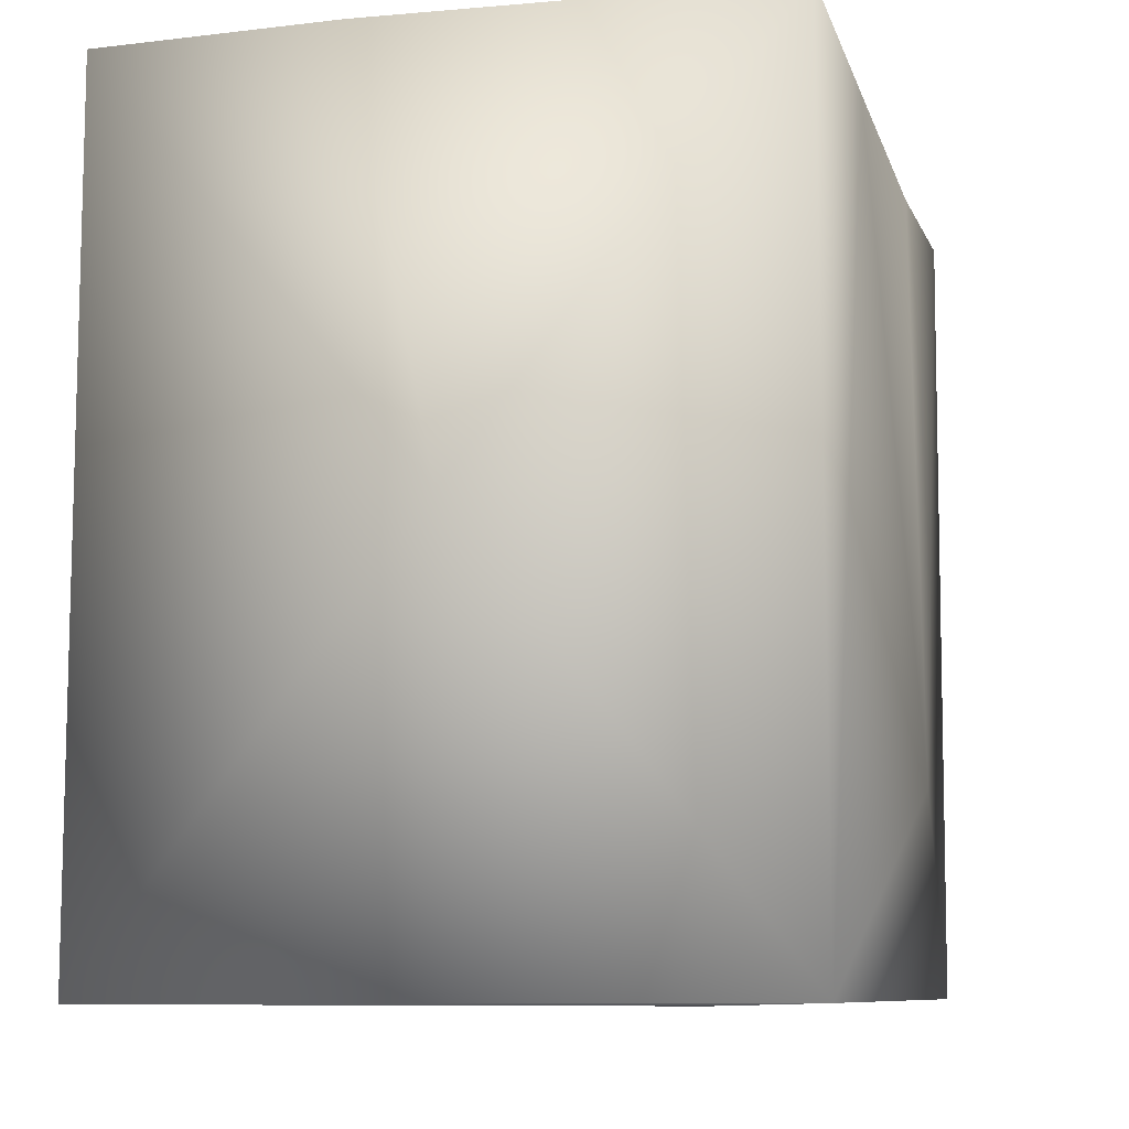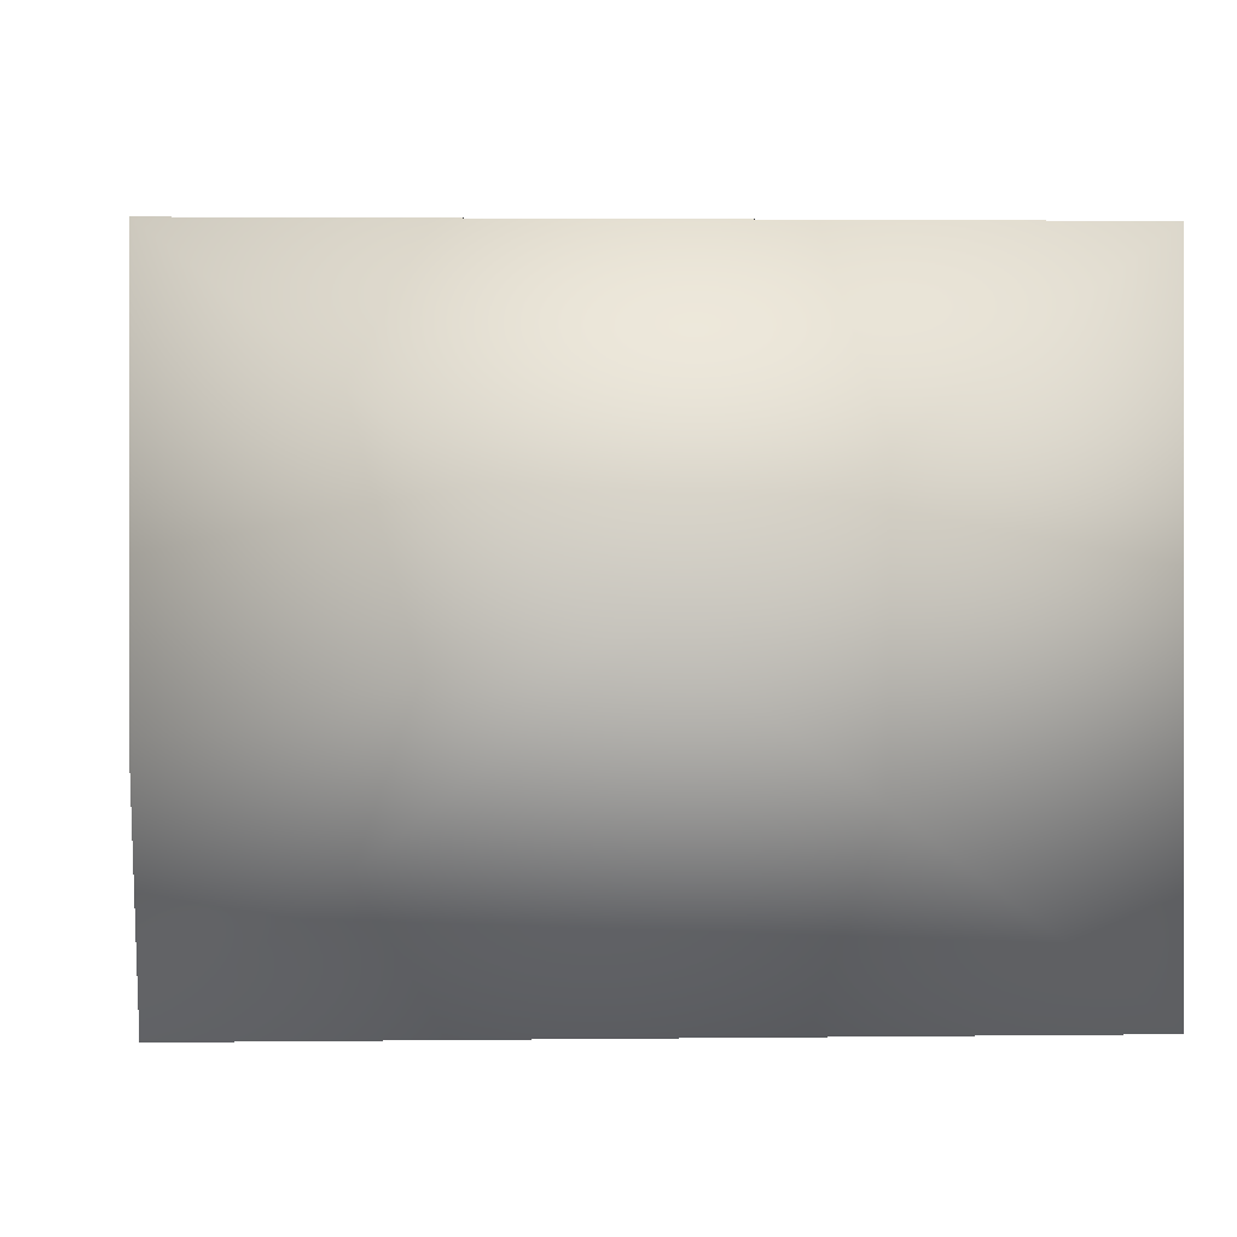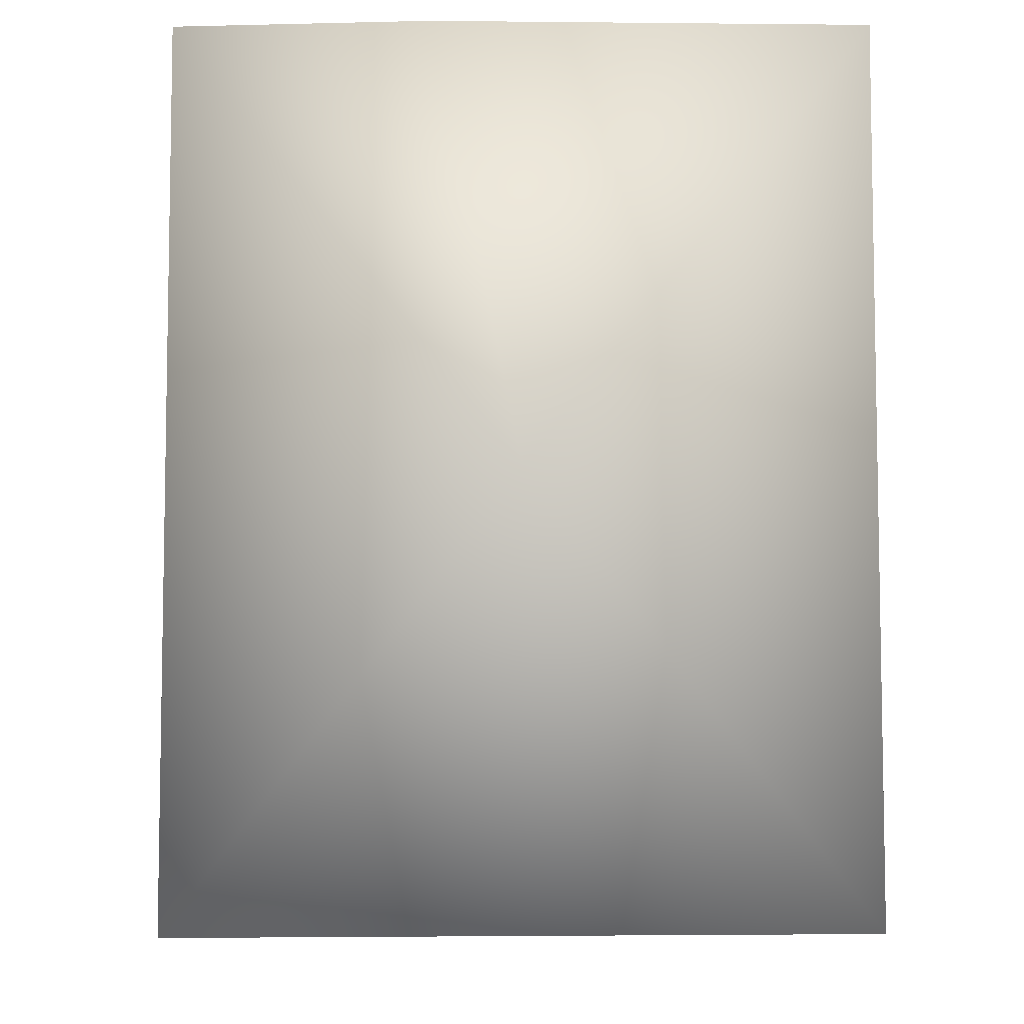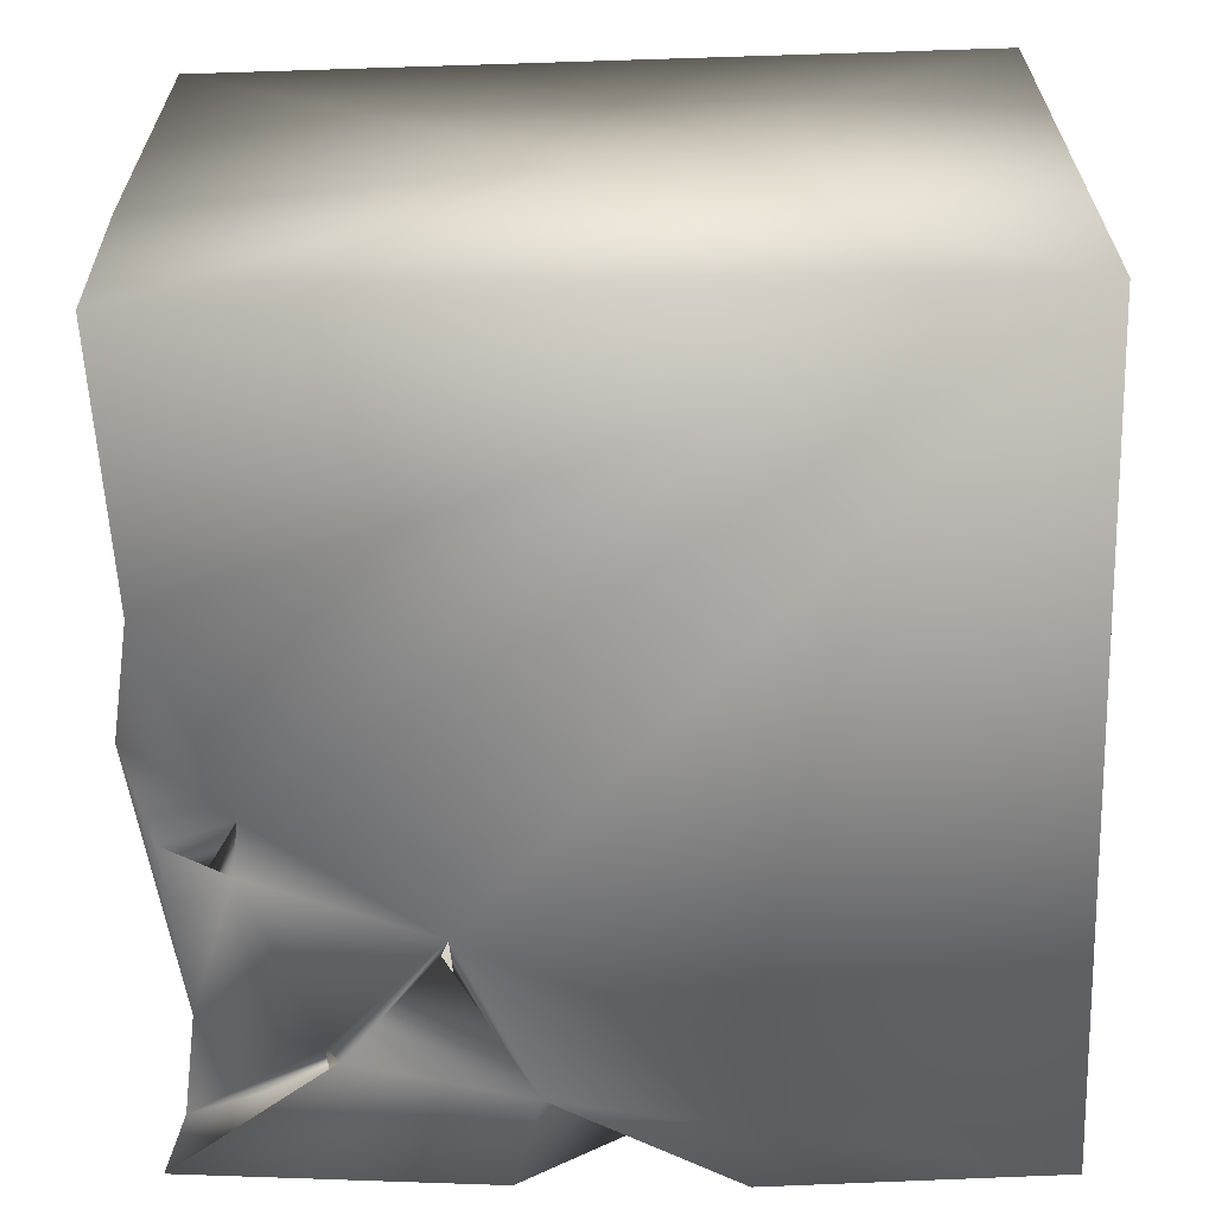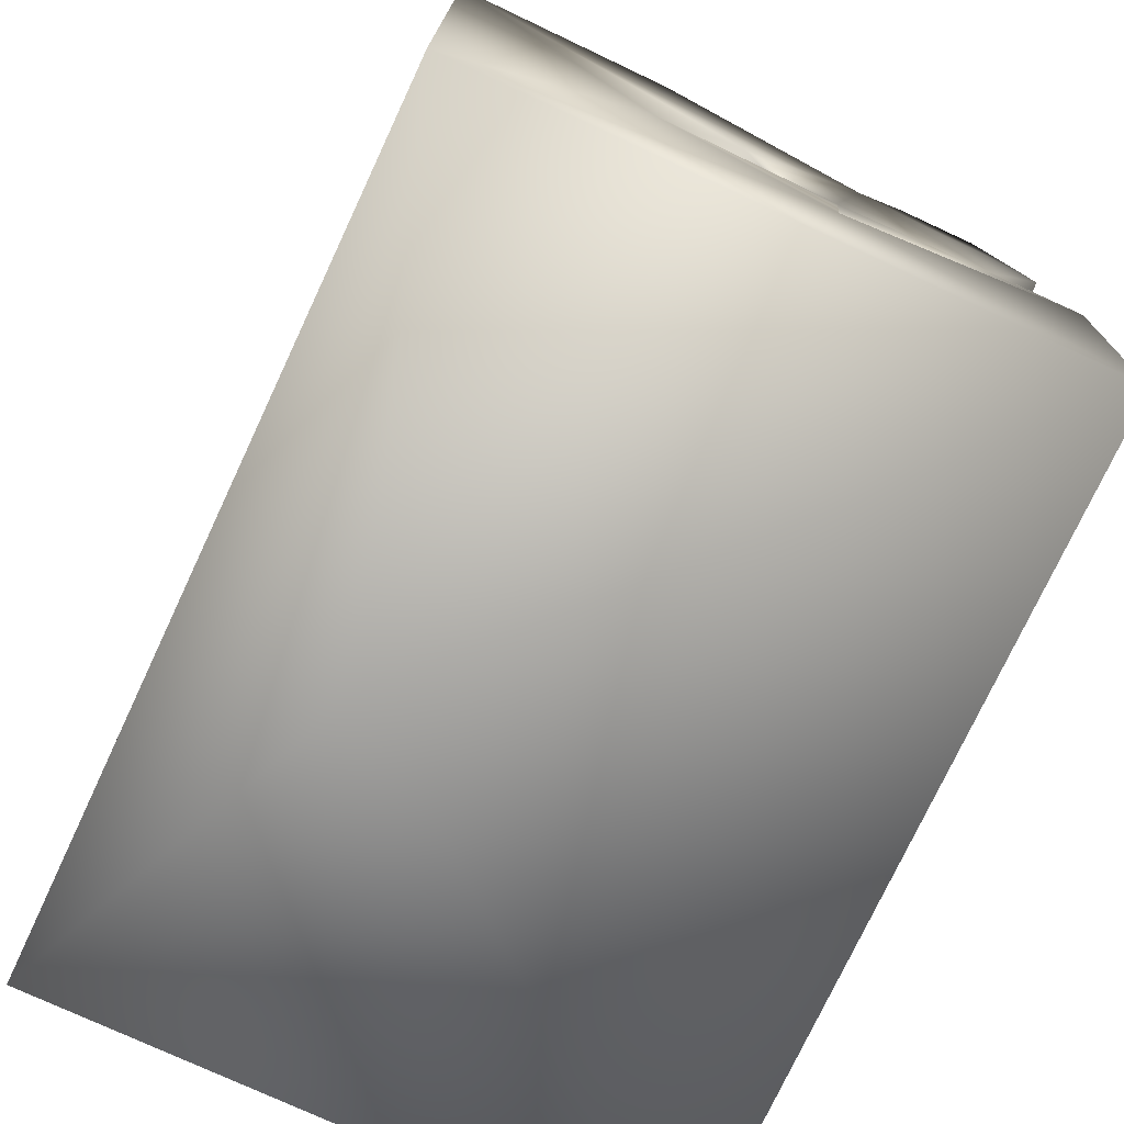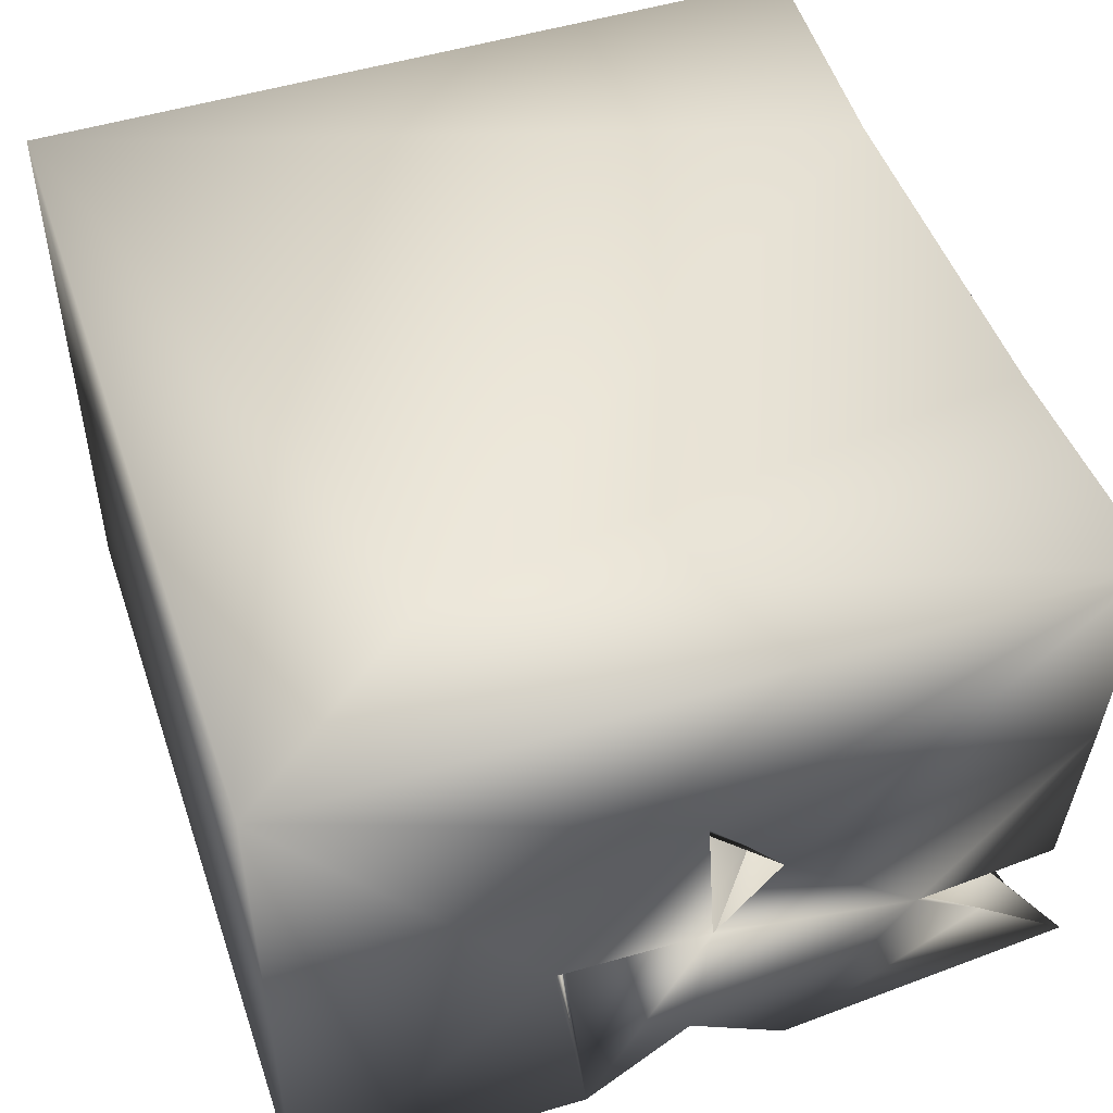
<metadata>
{"format":"obj","ext":"obj","renderer":"f3d","projection":"perspective","resolution":1024,"background":"white","views":[{"elev":-8.6,"azim":-76.1,"up":"+Y"},{"elev":1.1,"azim":-93.8,"up":"+Z"},{"elev":-5.6,"azim":-91.3,"up":"+Y"},{"elev":-62.7,"azim":-88.1,"up":"+Z"},{"elev":-74.9,"azim":65.2,"up":"+Y"},{"elev":50.0,"azim":71.2,"up":"+Z"}]}
</metadata>
<code>
o Liquid_Domain
v -8.397 -8.98 6.201
v 8.447 -9.041 6.116
v -1.231 -9.101 2.935
v 8.413 -9.055 -6.204
v -8.444 -9.025 -6.208
v 5.078 -4.895 6.175
v -8.441 -0.9502 -0.01098
v 8.388 -3.793 -1.402
v 6.573 -7.54 4.1
v -1.84 -7.66 3.245
v 6.939 -6.635 5.229
v 7.502 -6.118 4.408
v -0.007156 -6.701 4.463
v -3.604 -7.404 4.449
v -3.162 -7.291 1.736
v 3.254 -7.647 2.08
v 5.967 -5.778 4.494
v -4.214 -7.393 -1.045
v -5.759 -5.546 0.9774
v -1.277 -6.149 1.224
v 5.086 -6.547 -0.3118
v -1.118 -5.404 4.493
v -6.054 -6.364 4.679
v 8.342 -0.9182 1.988
v 4.374 -5.135 -2.335
v 3.38 -5.047 5.178
v -2.648 -4.196 3.114
v 6.134 -4.987 1.503
v 3.146 -4.844 2.261
v -6.266 -3.79 0.5143
v -2.244 -4.206 0.3435
v -3.975 -3.989 -0.8878
v -6.774 -3.437 4.443
v 7.578 -5.39 0.8423
v -8.434 6.81 -6.164
v 5.043 -4.427 4.009
v 8.528 -3.191 -6.179
v 3.701 -3.78 3.994
v -6.884 -4.401 -0.8043
v -4.467 -4.163 -2.328
v -1.508 -2.653 1.155
v -7.074 -3.058 0.9448
v 5.954 -4.062 0.1708
v 3.202 -4.554 -2.419
v -7.052 -4.027 -3.168
v 5.631 -1.727 -2.617
v 7.508 -3.52 -1.704
v 0.9098 -3.209 -4.409
v 5.039 -3.487 5.382
v 1.298 -3.321 2.511
v 0.09108 -3.768 0.9382
v 7.995 -3.481 -1.645
v 3.456 -1.118 -3.507
v 7.422 -2.208 5.216
v 0.3056 -2.188 -0.5689
v -2.706 -1.987 -1.963
v -6.227 -1.484 -3.842
v 2.976 -2.684 4.986
v -7.031 -1.426 4.884
v 2.11 -2.01 3.279
v 0.2926 -2.309 2.878
v 7.743 -1.382 1.558
v 8.265 -0.6432 -1.759
v 8.345 -0.9924 -4.846
v -8.433 6.927 6.136
v -6.447 -1.501 -1.27
v 7.294 -0.8776 -4.08
v -4.141 -0.296 4.375
v -7.427 0.1119 0.1524
v 2.12 -1.588 -0.2863
v 3.107 1.877 -6.179
v 6.527 0.4311 -6.148
v -0.09126 -0.7158 -1.809
v 0.6543 5.239 -6.137
v 8.405 6.944 6.164
v 3.761 2.773 5.237
v -3.244 1.39 2.663
v -2.776 2.375 0.9083
v -7.012 -0.3685 -2.852
v -5.657 0.9892 4.294
v 1.6 1.958 3.94
v 7.762 1.717 3.543
v 1.626 0.4242 -3.179
v 6.833 -0.02823 -4.933
v 3.624 6.735 6.124
v 2.237 1.217 2.92
v -7.25 0.9515 -3.126
v 0.05154 -0.6693 -4.654
v -3.149 6.672 -6.148
v 7.762 1.377 -1.417
v 8.36 0.6202 0.07622
v -3.83 1.24 -2.375
v 7.113 3.633 5.196
v -6.925 2.055 1.952
v 0.1056 2.07 -2.071
v 2.493 1.819 -4.093
v 5.293 1.504 -3.467
v -6.652 0.829 -4.934
v 8.385 1.041 -6.136
v -0.6584 1.993 -1.218
v -3.547 3.461 4.372
v 7.369 1.555 -5.518
v -3.242 2.965 -2.236
v 2.091 2.306 -1.176
v 4.527 1.869 -5.468
v 7.644 3.502 0.7917
v 1.649 1.694 -0.7777
v -7.148 2.788 -4.321
v 8.311 3.591 -2.694
v -4.881 3.197 -3.693
v -3.855 2.119 -3.897
v -3.533 2.563 -4.842
v 3.695 2.06 -5.748
v 7.3 3.8 -4.825
v -0.2892 2.529 4.014
v -6.741 4.437 -0.5062
v 8.243 5.121 -3.862
v 5.629 3.911 -6.089
v -0.1141 3.746 4.88
v -1.358 4.509 3.212
v -5.575 3.819 0.7505
v -8.4 6.959 -1.654
v -5.278 4.285 4.354
v 7.596 6.731 5.099
v -4.422 4.276 3.001
v -1.18 5.136 1.062
v 0.6277 3.911 -2.481
v 0.2463 2.983 -4.898
v 4.095 3.857 -5.395
v 1.798 5.419 -6.056
v 5.921 4.121 -6.013
v 8.09 7.262 -5.921
v 8.379 6.668 1.467
v -1.003 4.474 -2.196
v -3.836 6.763 -4.989
v 6.064 6.002 -5.442
v 5.343 4.151 -6.035
v 8.064 6.629 -2.778
v -4.543 5.534 -3.581
v -0.6891 4.698 -5.036
v 7.322 6.293 1.12
v -6.831 6.288 -0.9309
v -6.942 6.869 -5.09
v 0.9492 6.66 -4.213
v 4.582 6.37 -6.054
v 6.686 6.703 -6.056
v -3.475 6.648 6.203
v -2.29 6.7 -5.496
v 3.745 6.489 5.363
v -5.986 5.492 4.113
v -3.576 5.919 3.557
v -3.994 6.289 0.6027
v 1.081 6.635 -6.121
v -6.538 6.983 2.656
v 2.55 6.279 -5.407
v -0.87 7.093 -6.076
v -3.957 6.994 -0.2602
v -3.449 6.605 -1.837
v -0.01225 6.896 5.544
v -5.68 6.974 5.163
f 2 1 3
f 3 1 5
f 4 2 3
f 4 3 5
f 2 6 1
f 2 4 8
f 9 11 12
f 10 14 13
f 10 15 14
f 11 9 17
f 19 23 14
f 14 15 19
f 20 10 13
f 15 18 19
f 20 15 10
f 16 17 21
f 13 14 22
f 17 16 26
f 1 7 5
f 16 21 29
f 2 8 24
f 8 4 37
f 9 12 17
f 21 17 28
f 21 25 29
f 14 27 22
f 13 22 20
f 30 23 19
f 20 31 15
f 32 19 18
f 15 32 18
f 14 23 33
f 27 14 33
f 12 28 17
f 27 20 22
f 31 20 27
f 29 25 44
f 7 35 5
f 4 5 71
f 17 36 49
f 49 11 17
f 36 17 26
f 23 30 33
f 12 34 28
f 28 43 21
f 31 32 15
f 21 43 25
f 26 16 38
f 38 16 29
f 28 34 43
f 11 54 12
f 26 38 36
f 27 41 31
f 32 30 19
f 25 43 46
f 47 8 37
f 45 39 40
f 11 49 54
f 38 49 36
f 33 30 42
f 29 44 50
f 50 44 51
f 34 47 43
f 51 44 48
f 12 54 34
f 34 8 47
f 32 56 30
f 57 45 40
f 44 53 48
f 49 38 58
f 38 29 60
f 50 51 61
f 32 31 56
f 52 8 34
f 52 47 37
f 25 46 53
f 25 53 44
f 4 72 37
f 60 58 38
f 50 61 60
f 60 29 50
f 51 55 61
f 24 8 63
f 31 41 56
f 8 52 63
f 52 37 63
f 39 45 57
f 33 68 27
f 30 66 42
f 34 62 52
f 57 40 39
f 62 47 52
f 30 56 66
f 55 51 48
f 47 46 43
f 47 67 46
f 63 37 64
f 1 65 7
f 59 68 33
f 33 42 59
f 77 41 27
f 42 66 69
f 61 55 60
f 70 60 55
f 55 48 73
f 48 88 73
f 48 53 88
f 54 49 76
f 27 68 77
f 59 42 69
f 24 63 62
f 73 70 55
f 62 63 47
f 56 79 66
f 71 5 74
f 54 62 34
f 78 41 77
f 47 63 67
f 63 64 109
f 37 72 64
f 4 71 72
f 6 75 85
f 2 75 6
f 2 24 75
f 49 58 76
f 54 76 93
f 60 81 58
f 82 62 54
f 79 69 66
f 97 46 67
f 1 6 147
f 59 69 80
f 41 78 56
f 60 70 107
f 107 70 73
f 62 90 24
f 86 60 107
f 24 90 91
f 73 100 107
f 87 69 79
f 88 53 83
f 53 46 83
f 67 102 84
f 72 99 64
f 35 89 5
f 6 85 147
f 59 80 68
f 58 81 76
f 80 69 94
f 62 82 90
f 78 92 56
f 90 63 91
f 92 79 56
f 63 90 67
f 100 73 88
f 83 95 88
f 46 97 83
f 79 98 87
f 90 102 67
f 54 93 82
f 60 86 81
f 100 88 95
f 83 97 96
f 67 84 97
f 68 80 101
f 96 97 84
f 84 105 96
f 71 105 72
f 77 68 101
f 92 78 103
f 83 104 95
f 83 96 104
f 79 110 98
f 111 112 98
f 105 71 96
f 84 102 105
f 72 105 113
f 119 76 81
f 94 123 80
f 106 90 82
f 81 86 107
f 94 69 108
f 91 63 109
f 69 87 108
f 110 79 92
f 111 98 110
f 64 99 109
f 96 71 113
f 5 89 74
f 81 115 119
f 81 107 115
f 107 100 115
f 92 103 111
f 110 92 111
f 90 114 102
f 111 103 112
f 87 98 108
f 109 99 117
f 105 102 114
f 72 113 118
f 100 120 115
f 127 104 96
f 127 96 128
f 113 129 96
f 1 147 65
f 123 101 80
f 93 124 82
f 124 106 82
f 121 123 94
f 101 125 77
f 94 116 121
f 77 125 78
f 121 78 125
f 94 108 116
f 103 78 121
f 95 134 100
f 95 104 134
f 127 128 134
f 129 128 96
f 113 105 129
f 71 74 130
f 113 71 118
f 119 115 120
f 75 24 91
f 100 126 120
f 134 104 127
f 105 118 129
f 118 71 137
f 72 118 132
f 99 72 132
f 125 101 123
f 125 123 121
f 91 109 133
f 134 126 100
f 103 139 112
f 90 109 117
f 117 114 90
f 128 129 140
f 105 114 136
f 118 137 129
f 131 118 105
f 131 105 136
f 121 139 103
f 138 109 90
f 134 128 140
f 129 155 140
f 7 122 35
f 137 131 136
f 117 99 132
f 89 156 74
f 71 130 137
f 126 151 120
f 65 122 7
f 121 116 142
f 109 138 133
f 121 142 139
f 106 138 90
f 98 143 108
f 112 135 98
f 129 137 136
f 118 131 132
f 142 116 108
f 129 136 155
f 140 130 74
f 155 130 140
f 130 145 137
f 132 131 146
f 76 119 149
f 159 119 120
f 124 141 106
f 134 152 126
f 134 140 148
f 139 135 112
f 98 135 143
f 74 144 140
f 76 149 124
f 93 76 124
f 151 159 120
f 152 150 151
f 75 91 133
f 151 126 152
f 152 134 158
f 106 141 138
f 158 134 148
f 142 108 143
f 117 132 114
f 155 153 130
f 155 74 153
f 153 74 156
f 149 119 159
f 152 154 150
f 158 157 152
f 74 155 144
f 114 132 136
f 140 156 148
f 156 89 148
f 130 153 145
f 131 137 146
f 137 145 146
f 147 85 159
f 159 85 149
f 150 160 151
f 154 160 150
f 154 152 157
f 135 139 142
f 140 144 156
f 136 145 155
f 146 136 132
f 147 160 65
f 159 160 147
f 124 149 85
f 75 124 85
f 160 154 65
f 159 151 160
f 133 124 75
f 154 122 65
f 124 133 141
f 157 122 154
f 157 142 122
f 135 142 157
f 158 135 157
f 133 138 141
f 158 148 135
f 142 143 122
f 148 89 135
f 155 156 144
f 143 35 122
f 135 89 143
f 89 35 143
f 155 145 156
f 145 153 156
f 136 146 145

</code>
